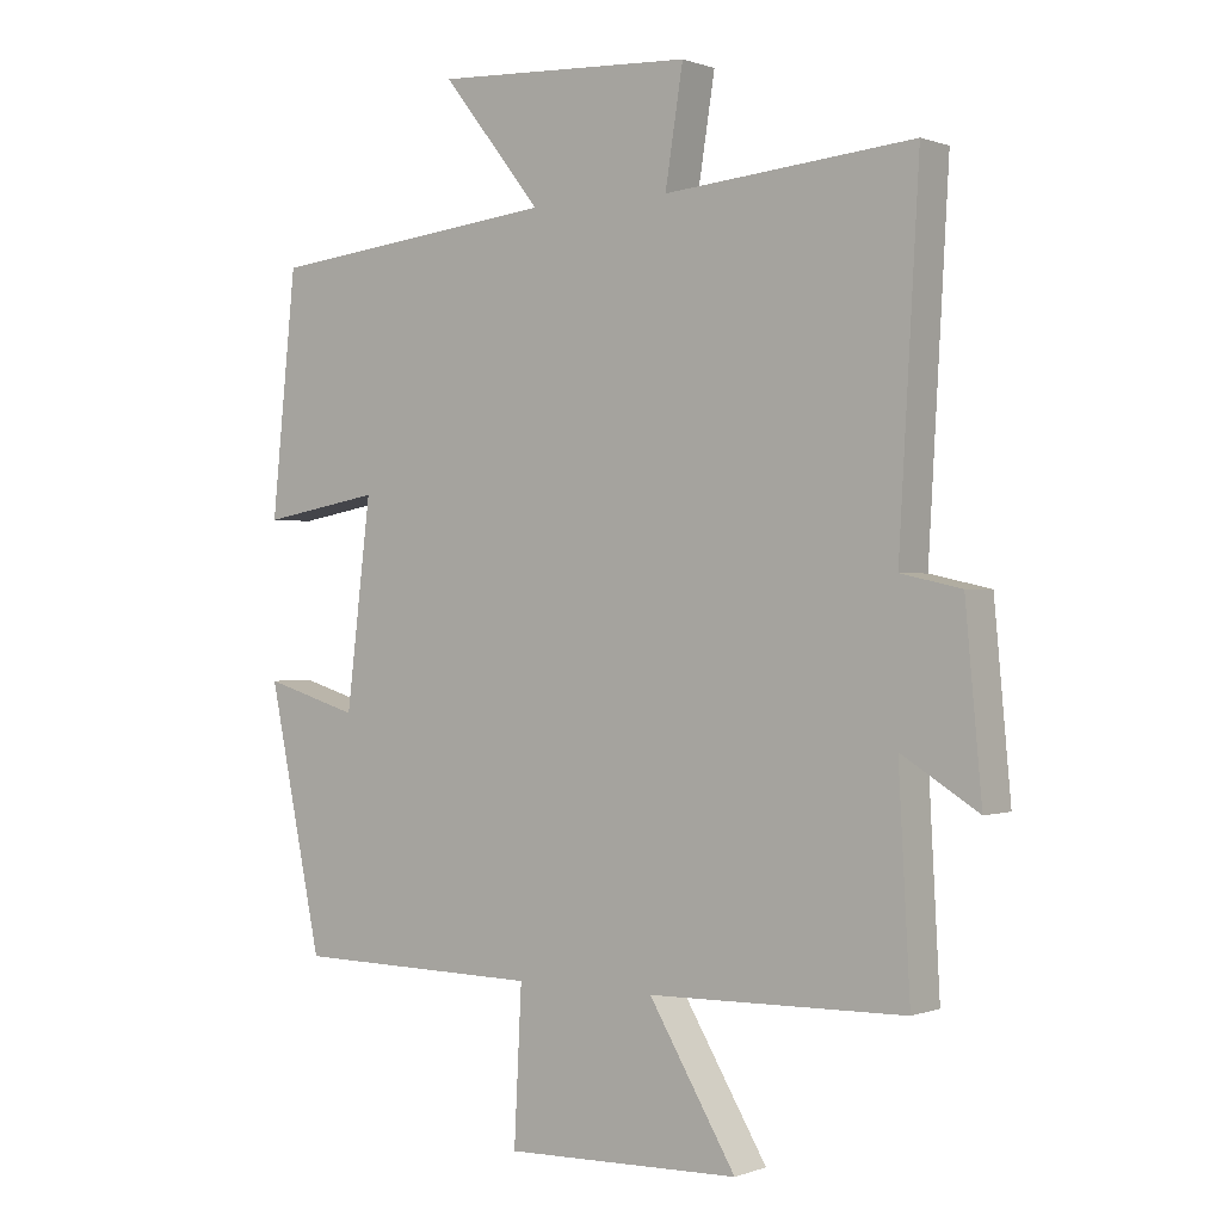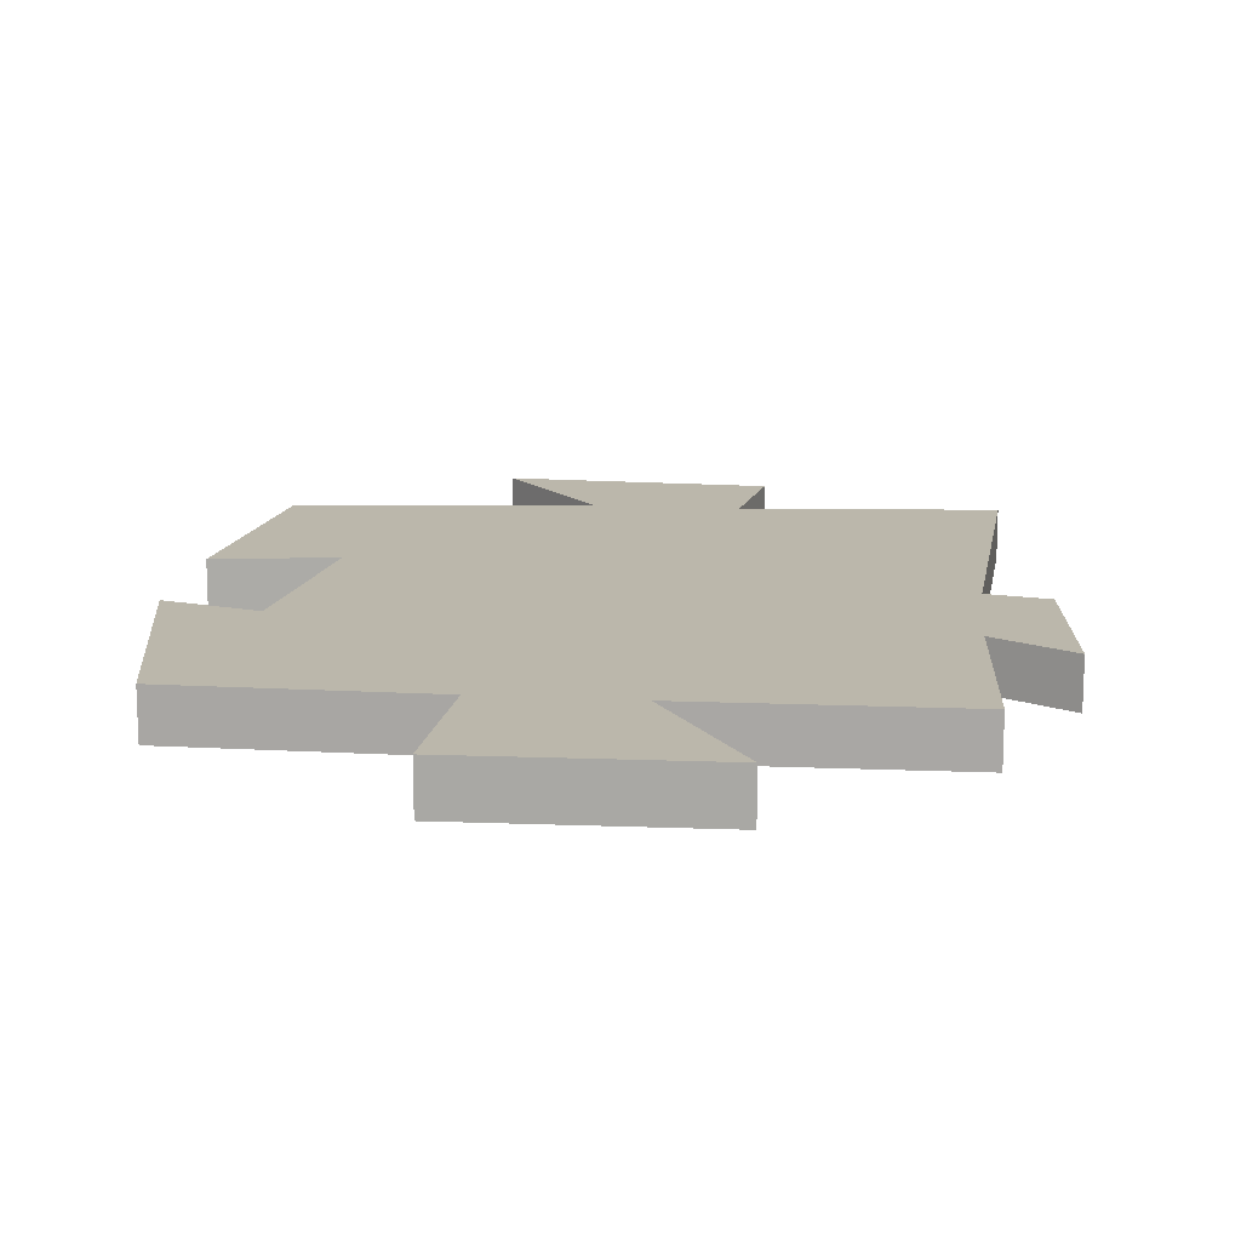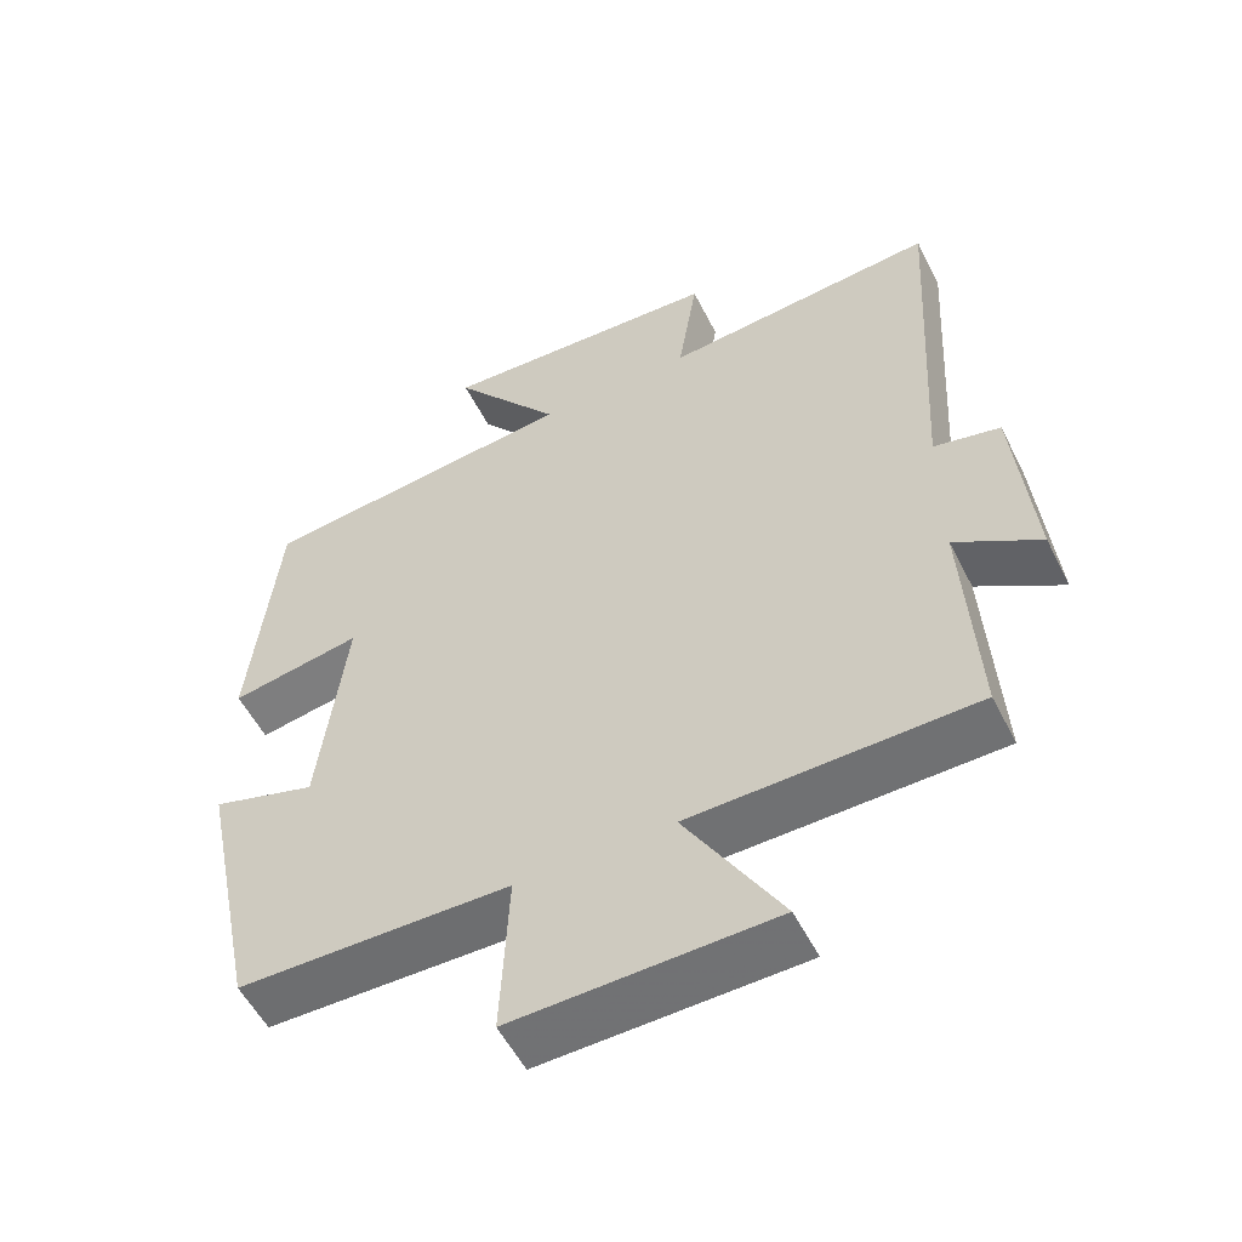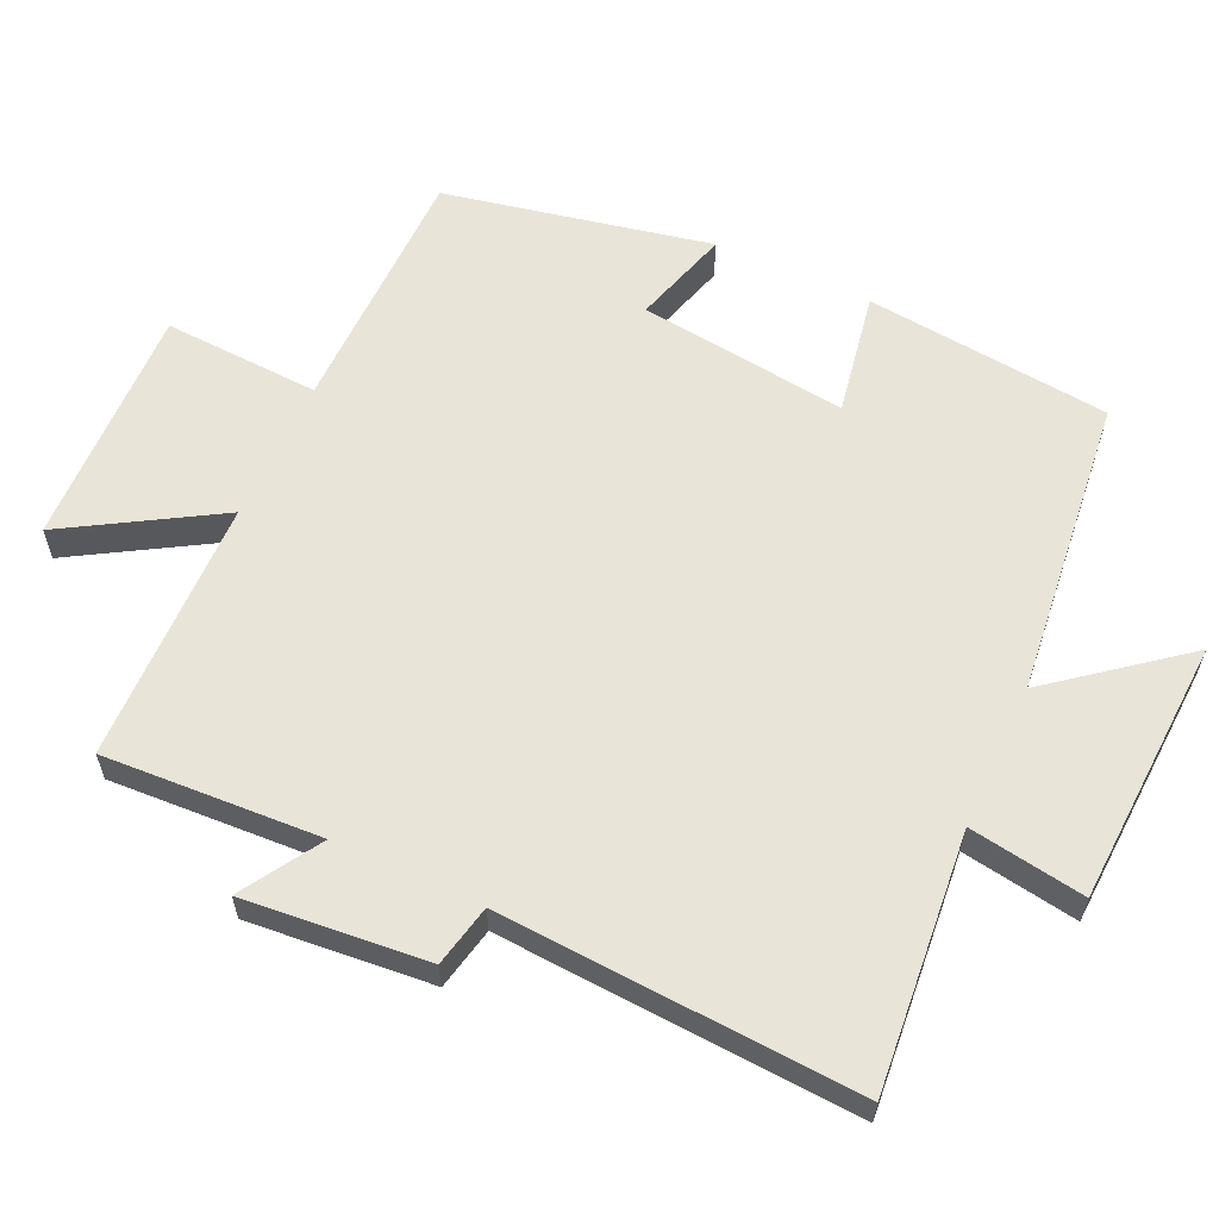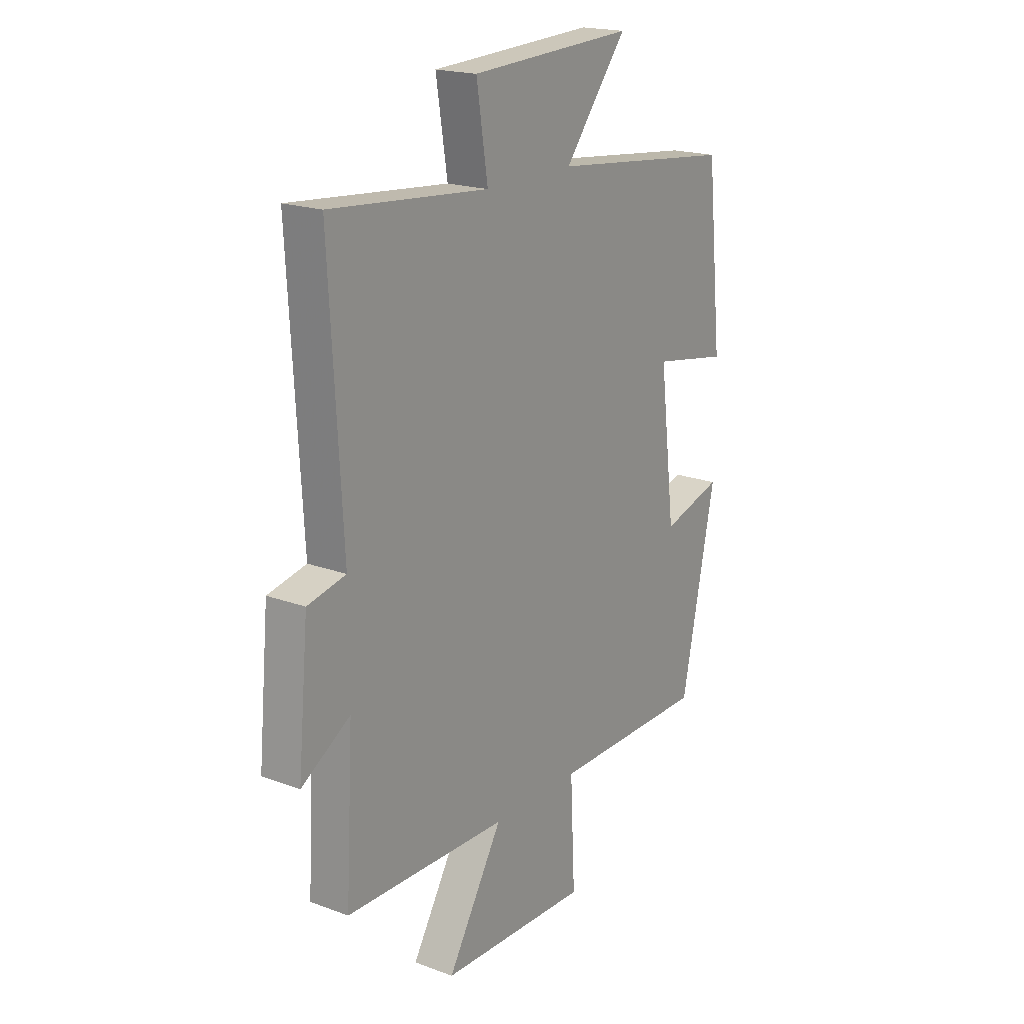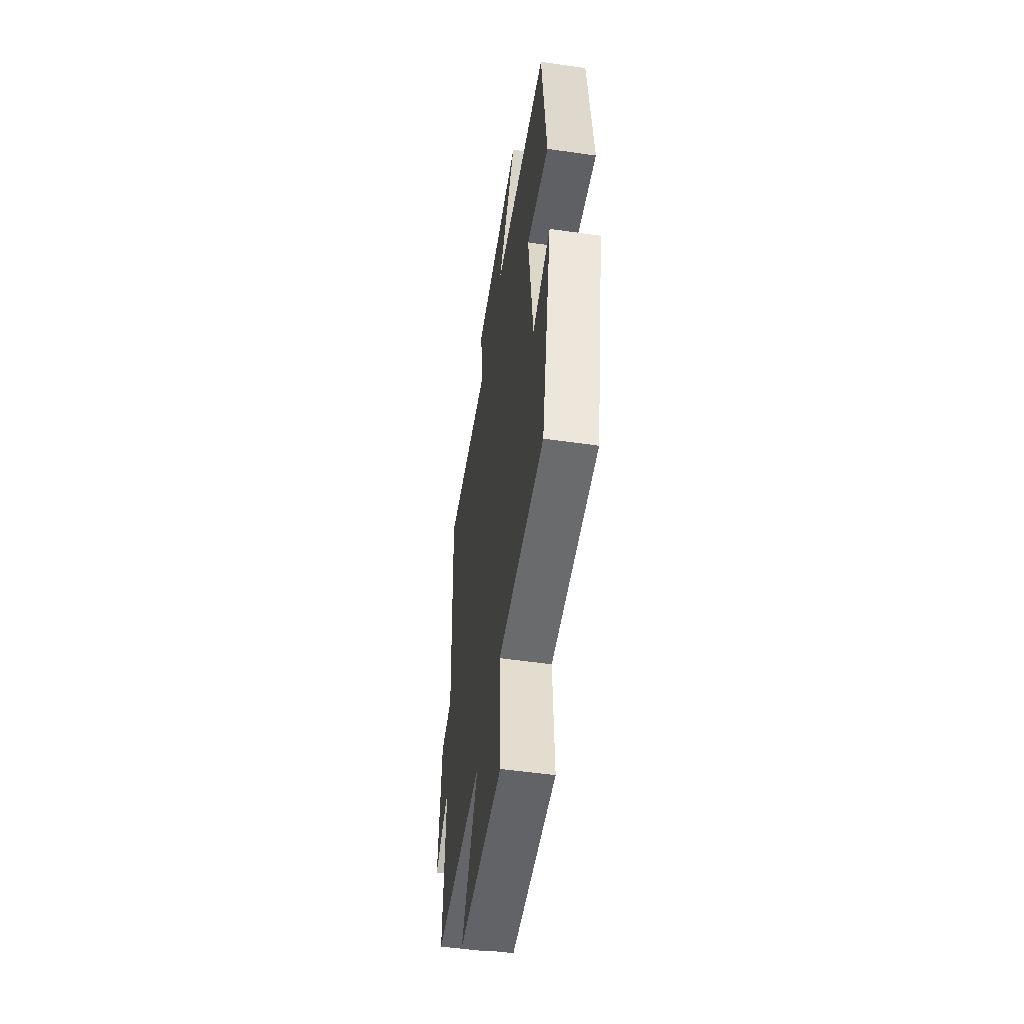
<metadata>
{"format":"obj","ext":"obj","renderer":"f3d","projection":"perspective","resolution":1024,"background":"white","views":[{"elev":0.3,"azim":-143.6,"up":"+Z"},{"elev":14.2,"azim":-173.6,"up":"+Y"},{"elev":-54.5,"azim":-153.5,"up":"+Z"},{"elev":60.4,"azim":-65.2,"up":"+Y"},{"elev":19.4,"azim":-55.2,"up":"+Z"},{"elev":-52.6,"azim":81.2,"up":"+Z"}]}
</metadata>
<code>
v 0.464 0.07 0.453
v 0.5 0.07 0.105
v 0.326 0.07 0.136
v 0.362 0.07 -0.16
v 0.5 0.07 -0.119
v 0.422 0.07 -0.496
v 0.063 0.07 -0.5
v 0.074 0.07 -0.722
v -0.27 0.07 -0.712
v -0.143 0.07 -0.5
v -0.517 0.07 -0.492
v -0.5 0.07 -0.184
v -0.612 0.07 -0.253
v -0.588 0.07 0.007
v -0.5 0.07 0.026
v -0.529 0.07 0.533
v -0.166 0.07 0.5
v -0.192 0.07 0.664
v 0.184 0.07 0.682
v 0.04 0.07 0.5
v 0.464 0 0.453
v 0.5 0 0.105
v 0.326 0 0.136
v 0.362 0 -0.16
v 0.5 0 -0.119
v 0.422 0 -0.496
v 0.063 0 -0.5
v 0.074 0 -0.722
v -0.27 0 -0.712
v -0.143 0 -0.5
v -0.517 0 -0.492
v -0.5 0 -0.184
v -0.612 0 -0.253
v -0.588 0 0.007
v -0.5 0 0.026
v -0.529 0 0.533
v -0.166 0 0.5
v -0.192 0 0.664
v 0.184 0 0.682
v 0.04 0 0.5
f 17 18 19 20
f 17 20 1 2
f 15 16 17
f 12 13 14 15
f 12 15 17
f 10 11 12 17
f 7 8 9 10
f 4 5 6 7
f 3 4 7 10
f 17 2 3
f 3 10 17
f 40 39 38 37
f 22 21 40 37
f 37 36 35
f 35 34 33 32
f 37 35 32
f 37 32 31 30
f 30 29 28 27
f 27 26 25 24
f 30 27 24 23
f 23 22 37
f 37 30 23
f 1 21 22 2
f 2 22 23 3
f 3 23 24 4
f 4 24 25 5
f 5 25 26 6
f 6 26 27 7
f 7 27 28 8
f 8 28 29 9
f 9 29 30 10
f 10 30 31 11
f 11 31 32 12
f 12 32 33 13
f 13 33 34 14
f 14 34 35 15
f 15 35 36 16
f 16 36 37 17
f 17 37 38 18
f 18 38 39 19
f 19 39 40 20
f 20 40 21 1

</code>
